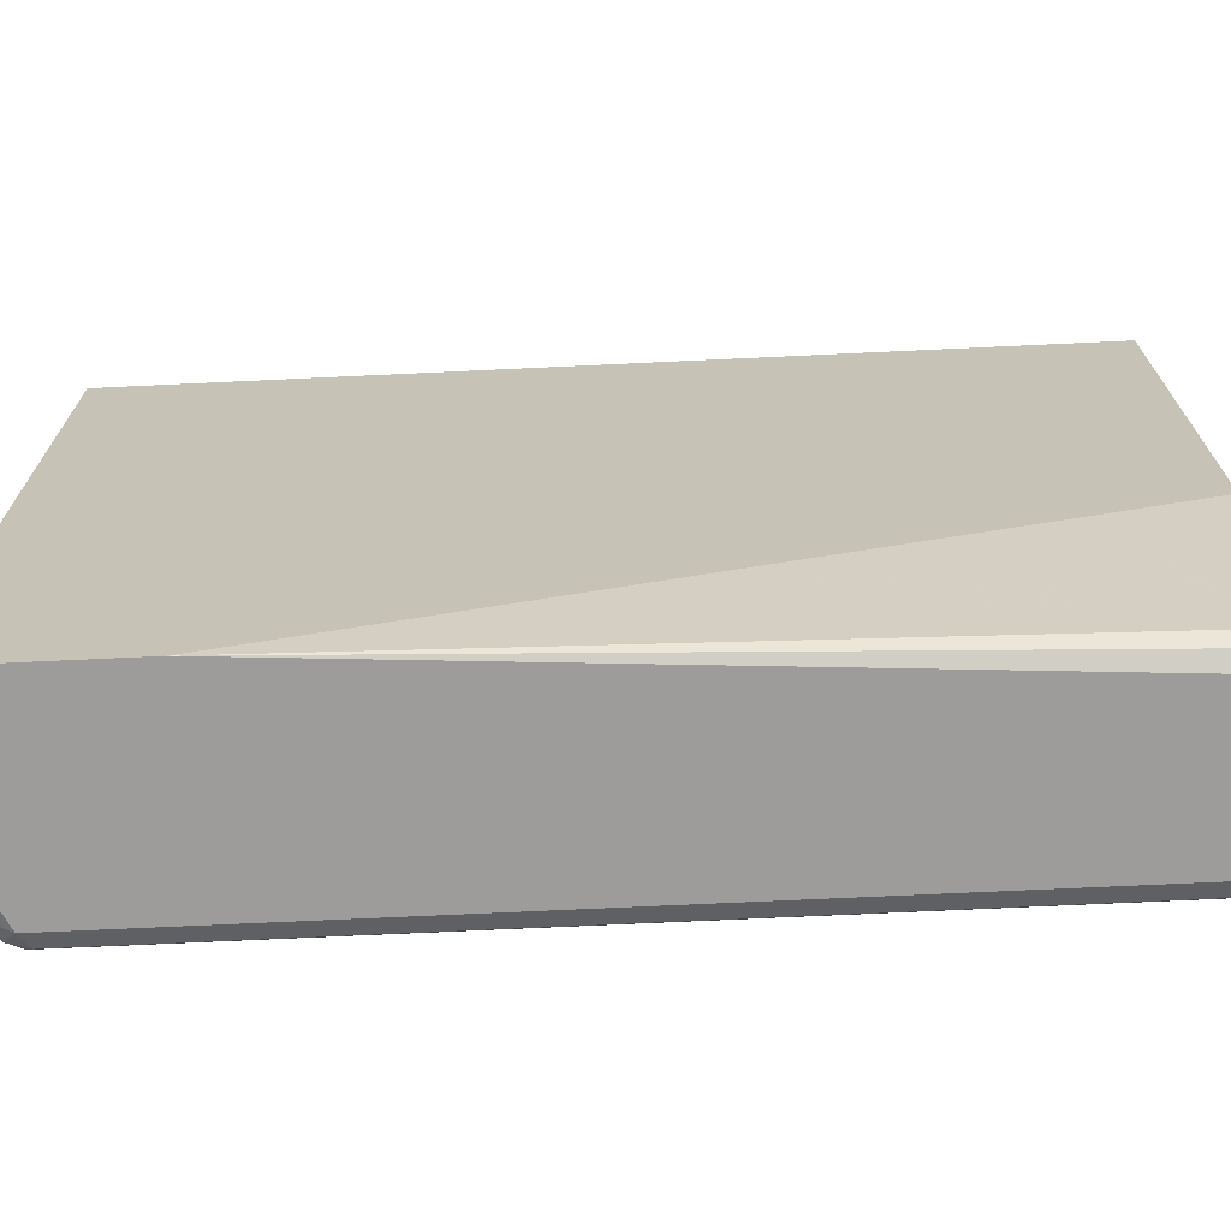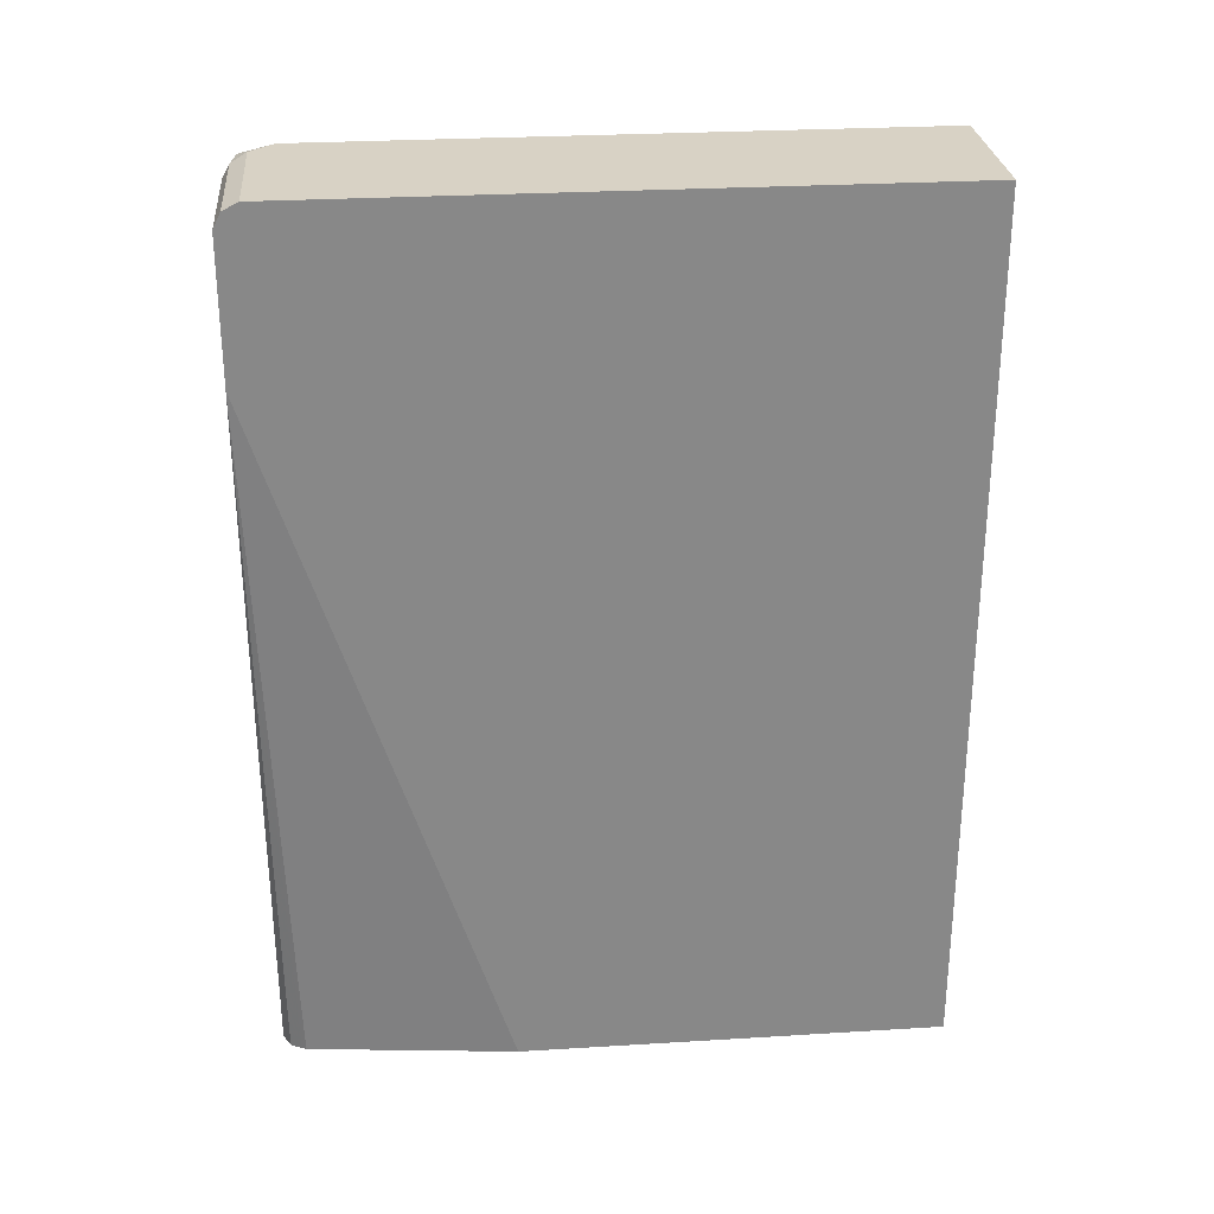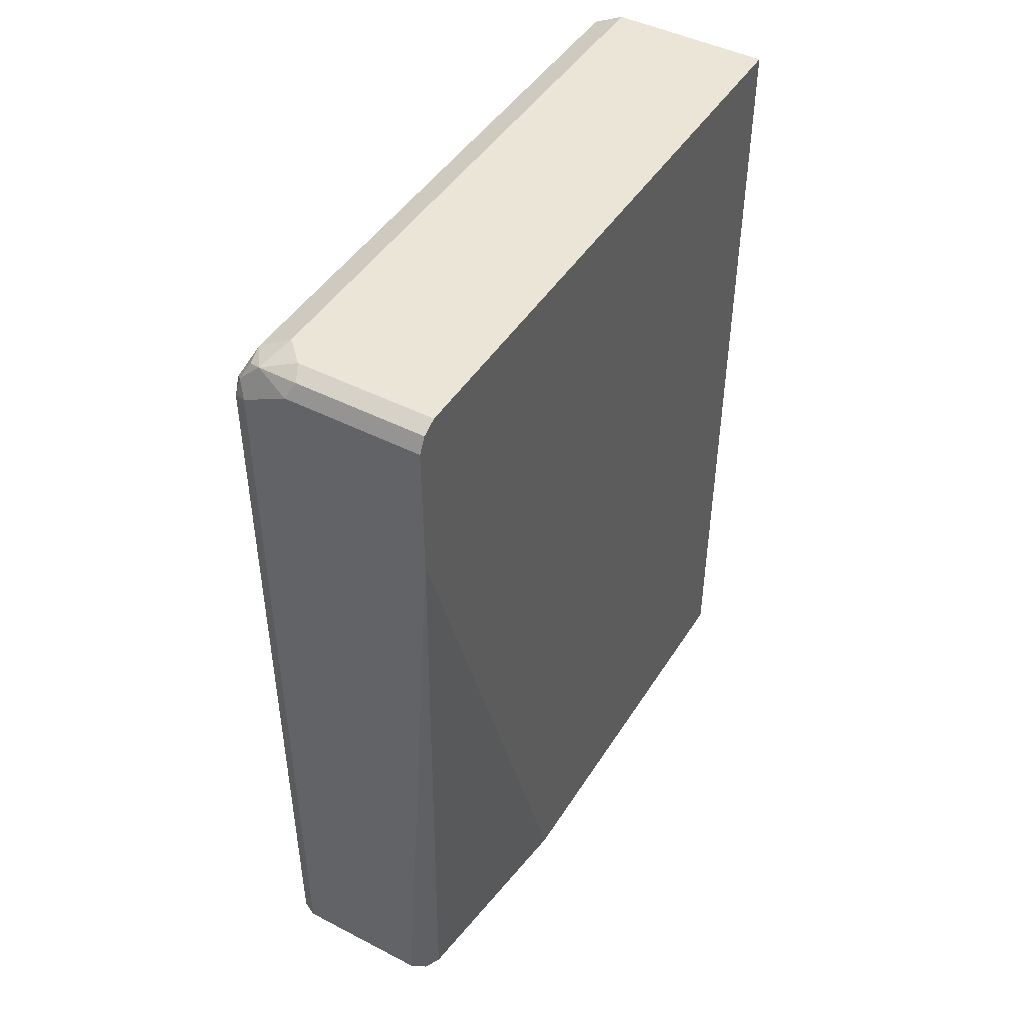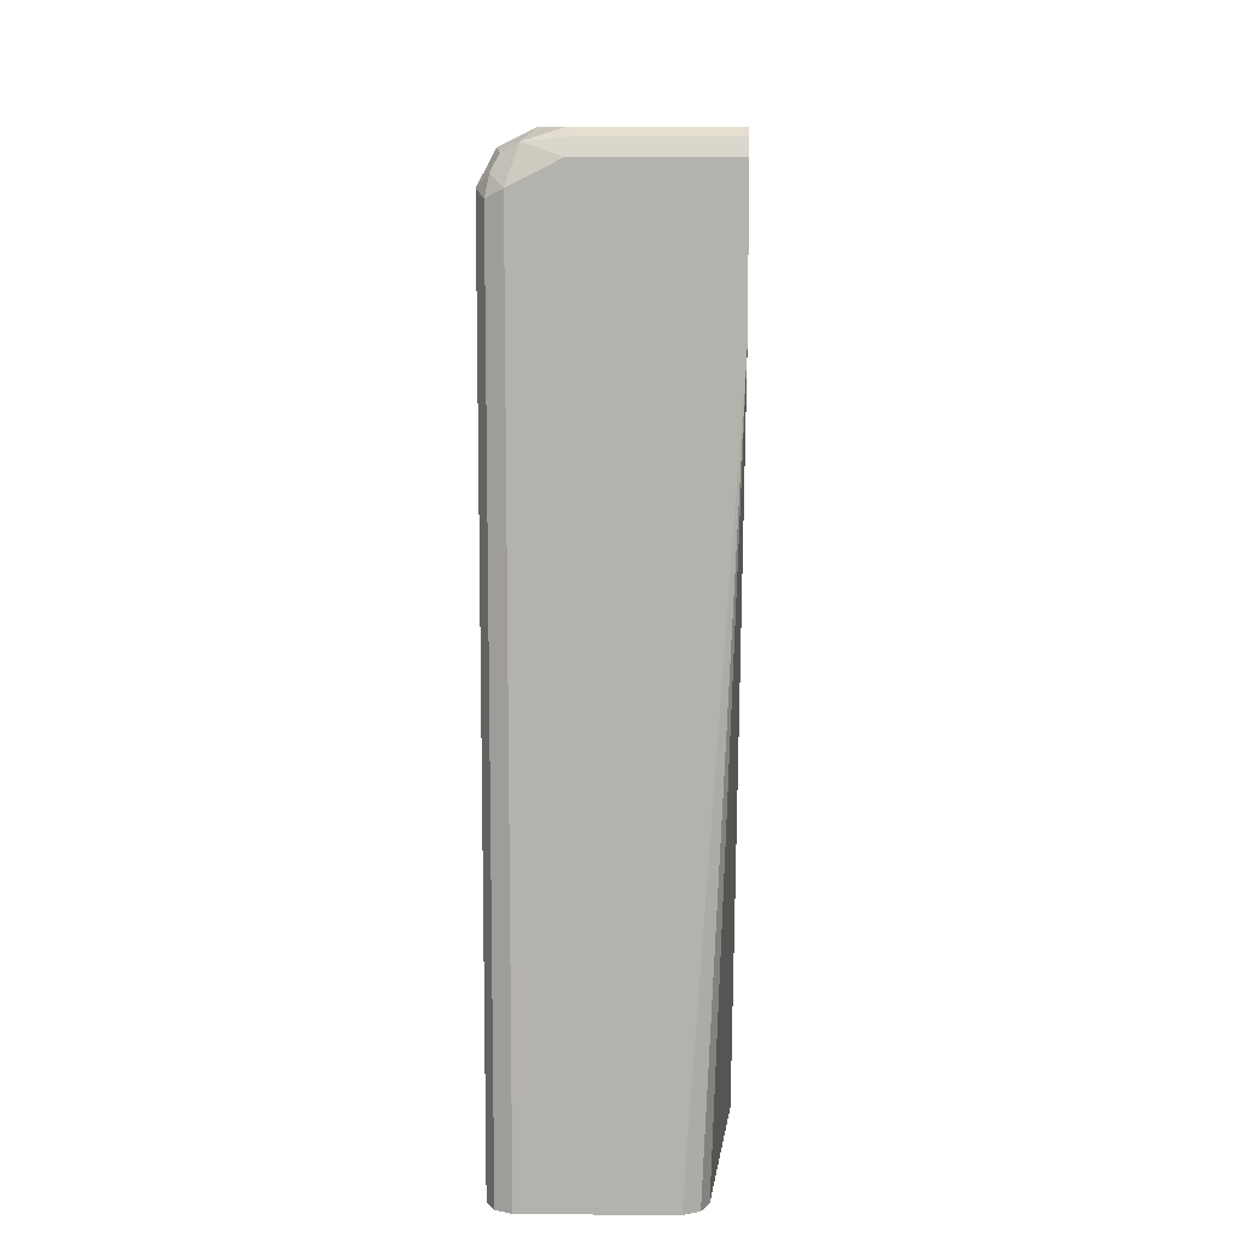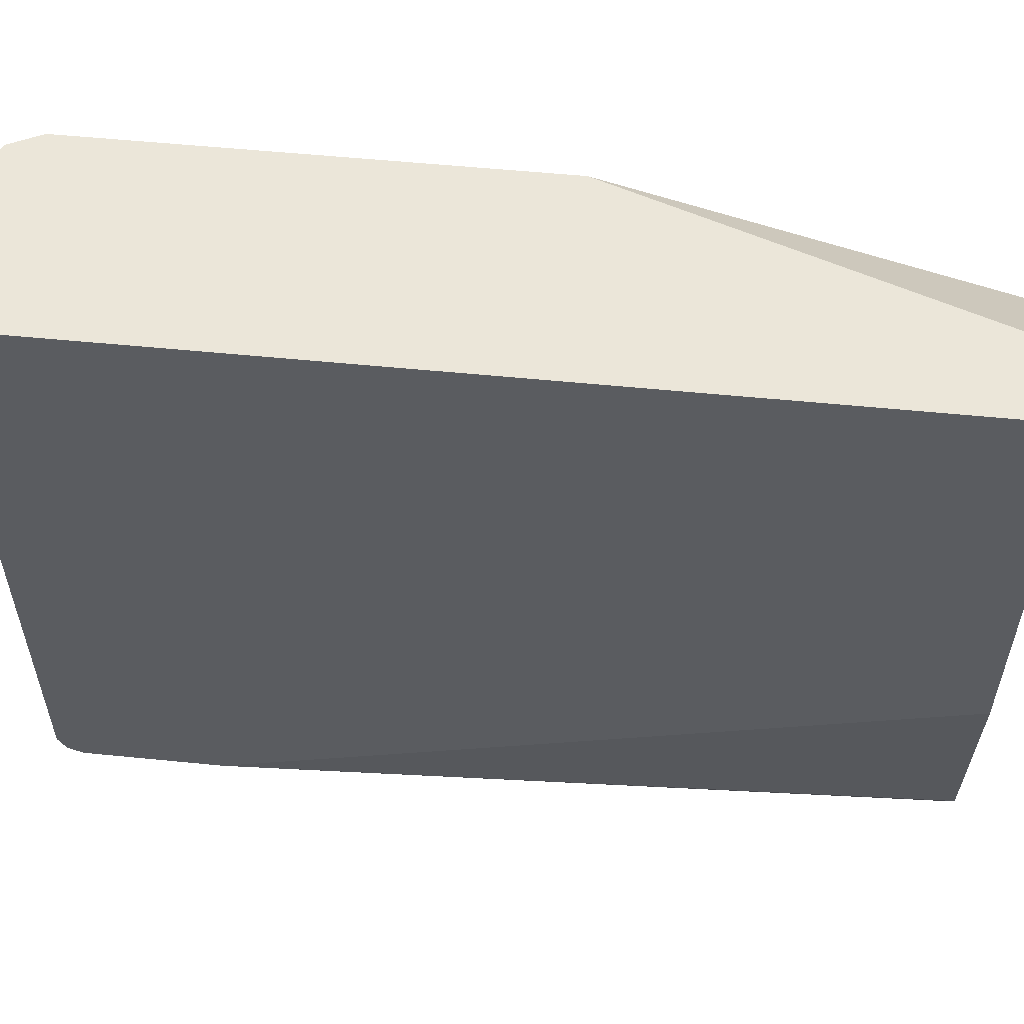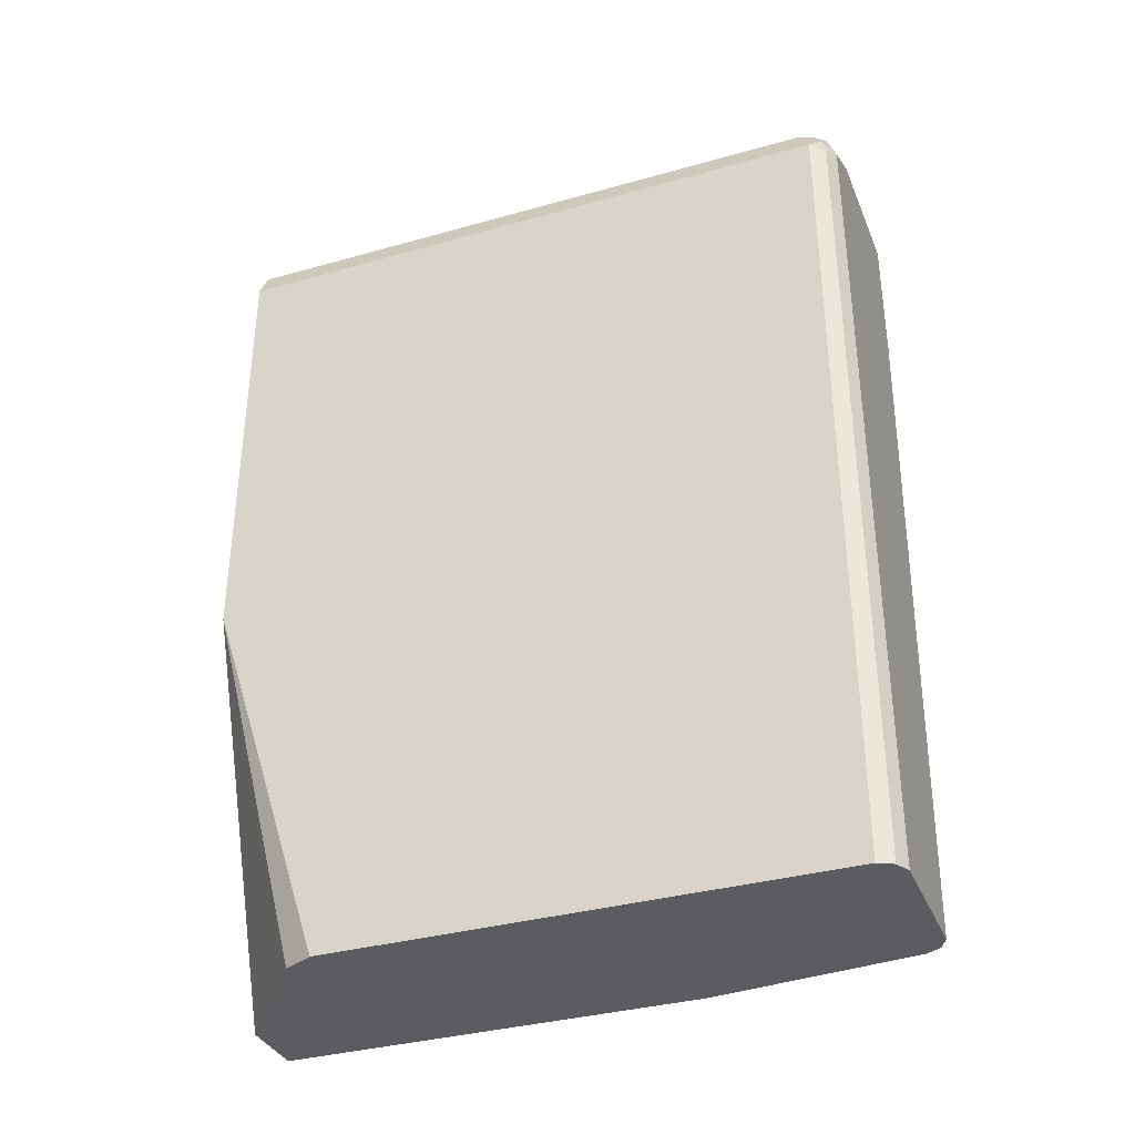
<metadata>
{"format":"obj","ext":"obj","renderer":"f3d","projection":"perspective","resolution":1024,"background":"white","views":[{"elev":-70.3,"azim":92.7,"up":"+Y"},{"elev":27.7,"azim":84.7,"up":"+Z"},{"elev":45.7,"azim":30.5,"up":"+Z"},{"elev":10.3,"azim":1.0,"up":"+Z"},{"elev":55.3,"azim":96.0,"up":"+Y"},{"elev":-35.0,"azim":-69.4,"up":"+Z"}]}
</metadata>
<code>
v -0.4703 -0.05077 -0.167
v -0.4703 -0.3136 -0.167
v -0.5132 -0.05077 -0.167
v -0.4703 -0.05077 0.3706
v -0.4847 -0.4419 -0.167
v -0.4703 -0.4561 0.2708
v -0.5892 -0.1093 -0.167
v -0.5987 -0.05077 0.0713
v -0.5702 -0.05077 0.3706
v -0.4703 -0.4419 0.3706
v -0.486 -0.4446 -0.167
v -0.4989 -0.4561 -0.167
v -0.4894 -0.4514 -0.167
v -0.4703 -0.4561 0.3564
v -0.5987 -0.1283 -0.167
v -0.5987 -0.05077 0.3421
v -0.5702 -0.4276 0.3706
v -0.5892 -0.05077 0.3611
v -0.4703 -0.4514 0.3658
v -0.5559 -0.4419 0.3706
v -0.5844 -0.4561 -0.167
v -0.5559 -0.4561 0.3564
v -0.5987 -0.4419 -0.167
v -0.5987 -0.4419 0.3421
v -0.5892 -0.4324 0.3611
v -0.5773 -0.449 0.3635
v -0.5512 -0.4514 0.3658
v -0.5939 -0.4514 -0.167
v -0.5844 -0.4561 0.3421
v -0.5939 -0.4514 0.3373
v -0.5915 -0.449 0.3492
v -0.5868 -0.4442 0.3587
f 16 24 25
f 14 27 22
f 14 19 27
f 10 27 19
f 10 20 27
f 9 18 25
f 16 25 18
f 8 24 16
f 8 23 24
f 8 15 23
f 7 15 8
f 6 21 12
f 9 25 17
f 17 25 26
f 21 29 30
f 20 26 27
f 21 30 28
f 22 26 29
f 22 27 26
f 23 28 30
f 24 30 31
f 24 31 32
f 24 32 25
f 25 32 26
f 26 32 31
f 26 31 29
f 29 31 30
f 6 29 21
f 17 26 20
f 23 30 24
f 6 22 29
f 6 13 11
f 6 14 22
f 1 2 5
f 1 5 11
f 1 11 13
f 1 13 12
f 1 12 21
f 1 21 28
f 1 23 15
f 1 15 7
f 1 7 3
f 1 3 8
f 1 8 16
f 1 16 18
f 1 28 23
f 1 9 4
f 6 12 13
f 1 18 9
f 5 6 11
f 4 20 10
f 4 17 20
f 3 7 8
f 4 9 17
f 1 6 2
f 1 14 6
f 1 19 14
f 1 10 19
f 1 4 10
f 2 6 5

</code>
